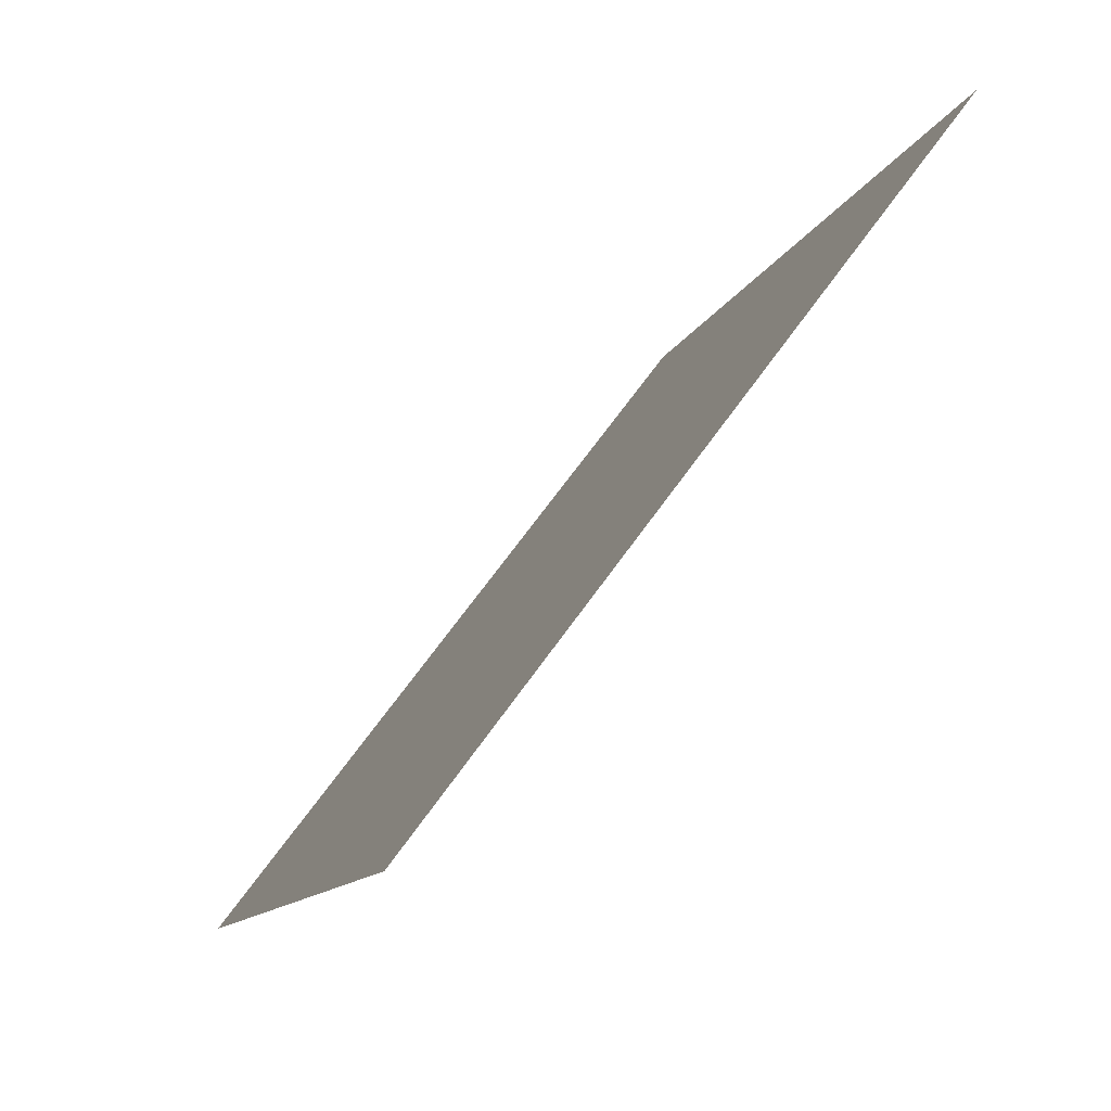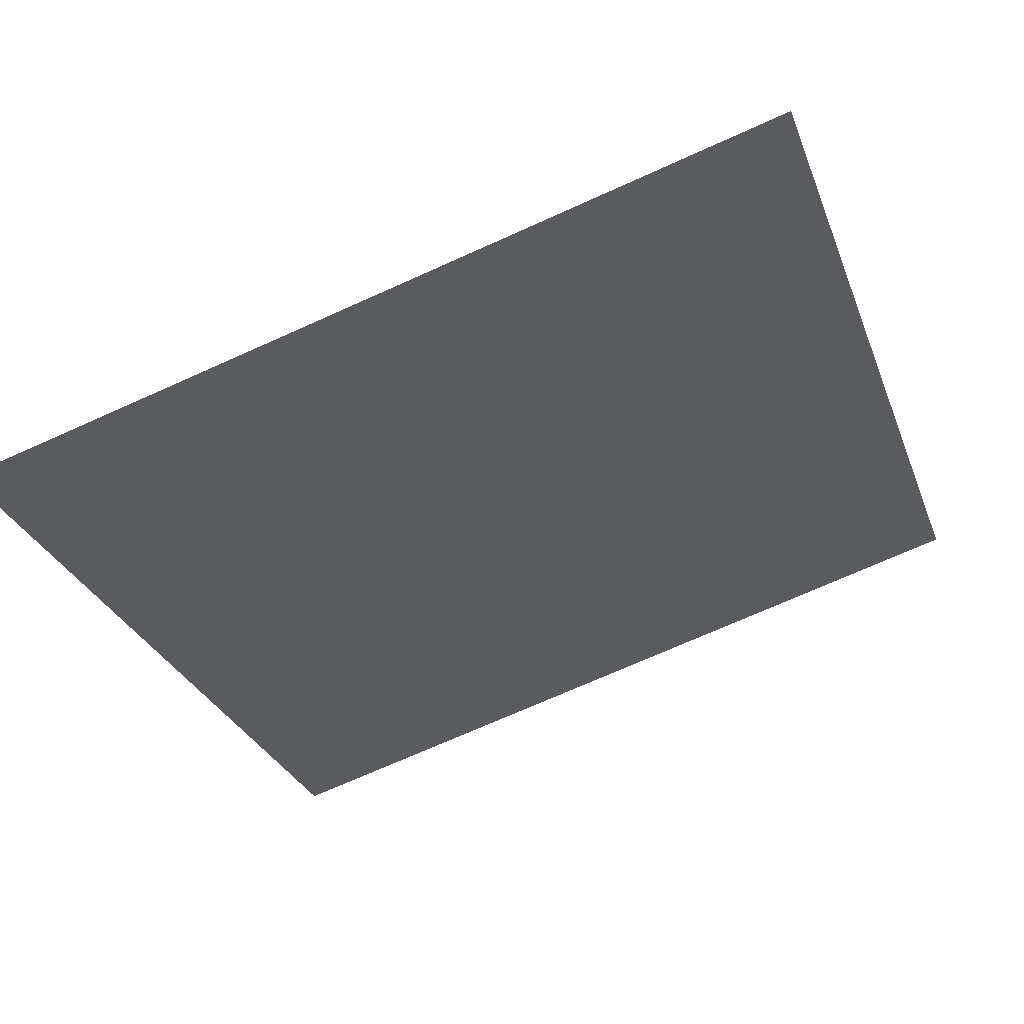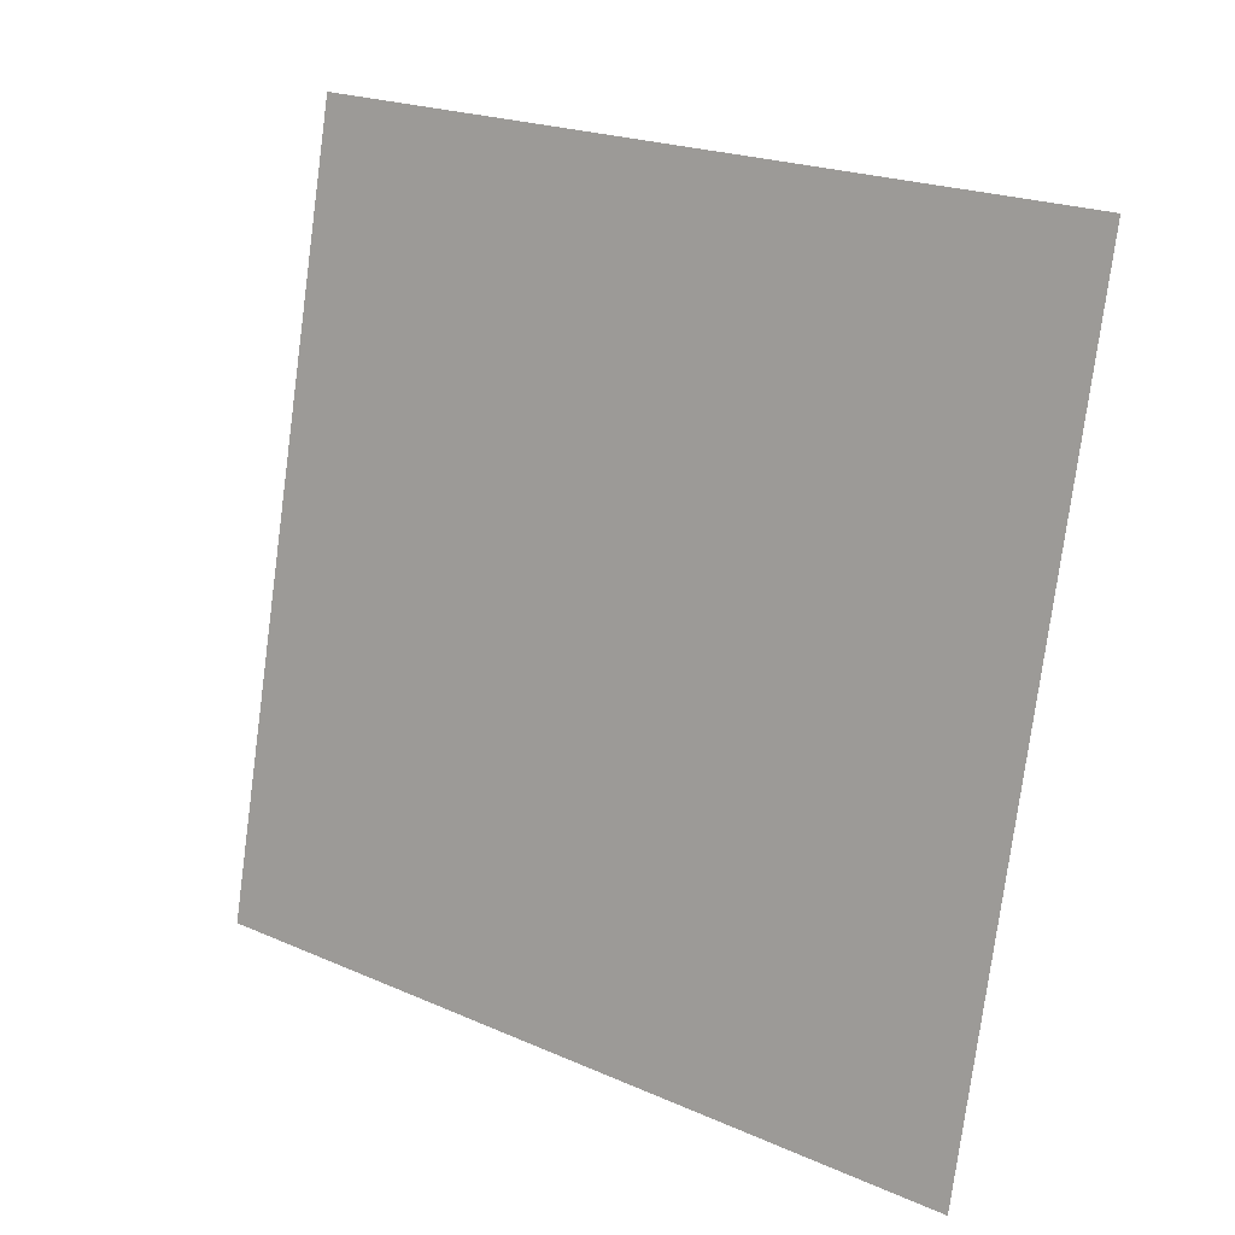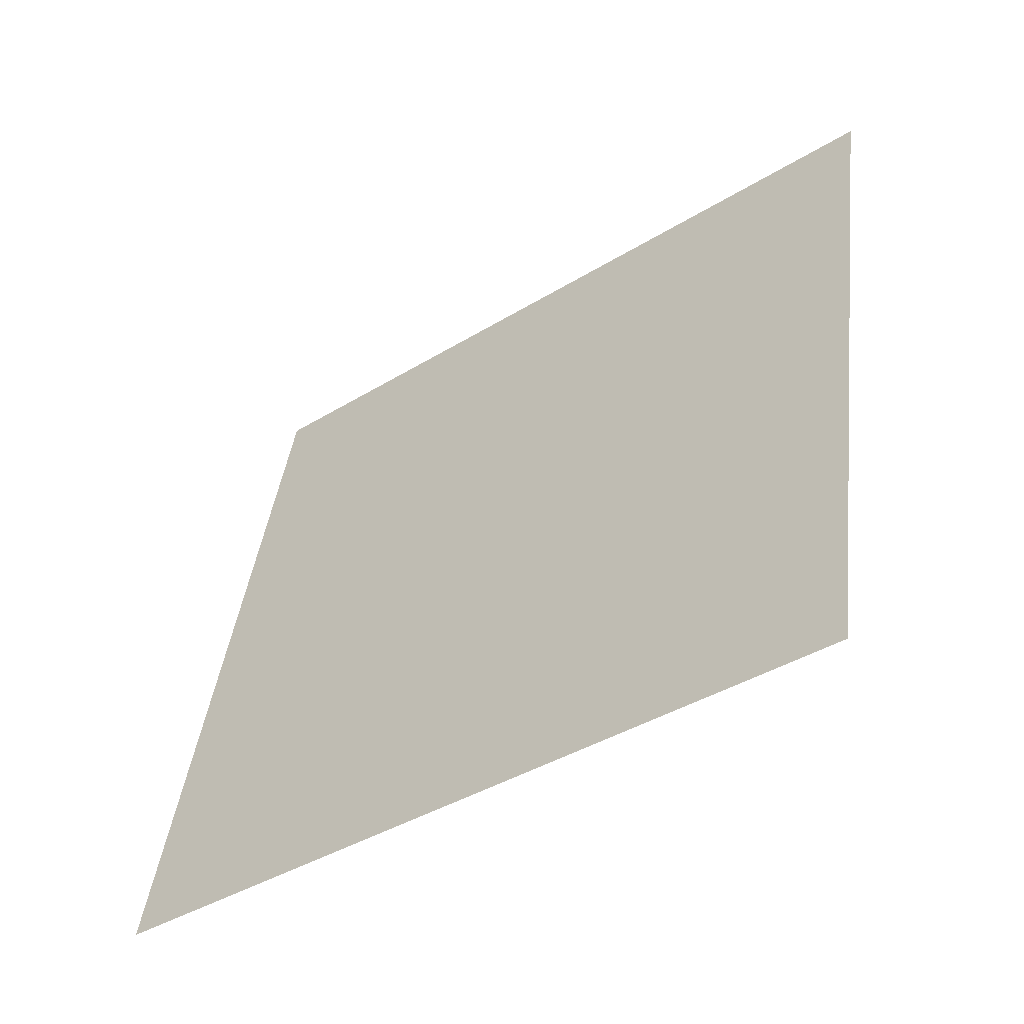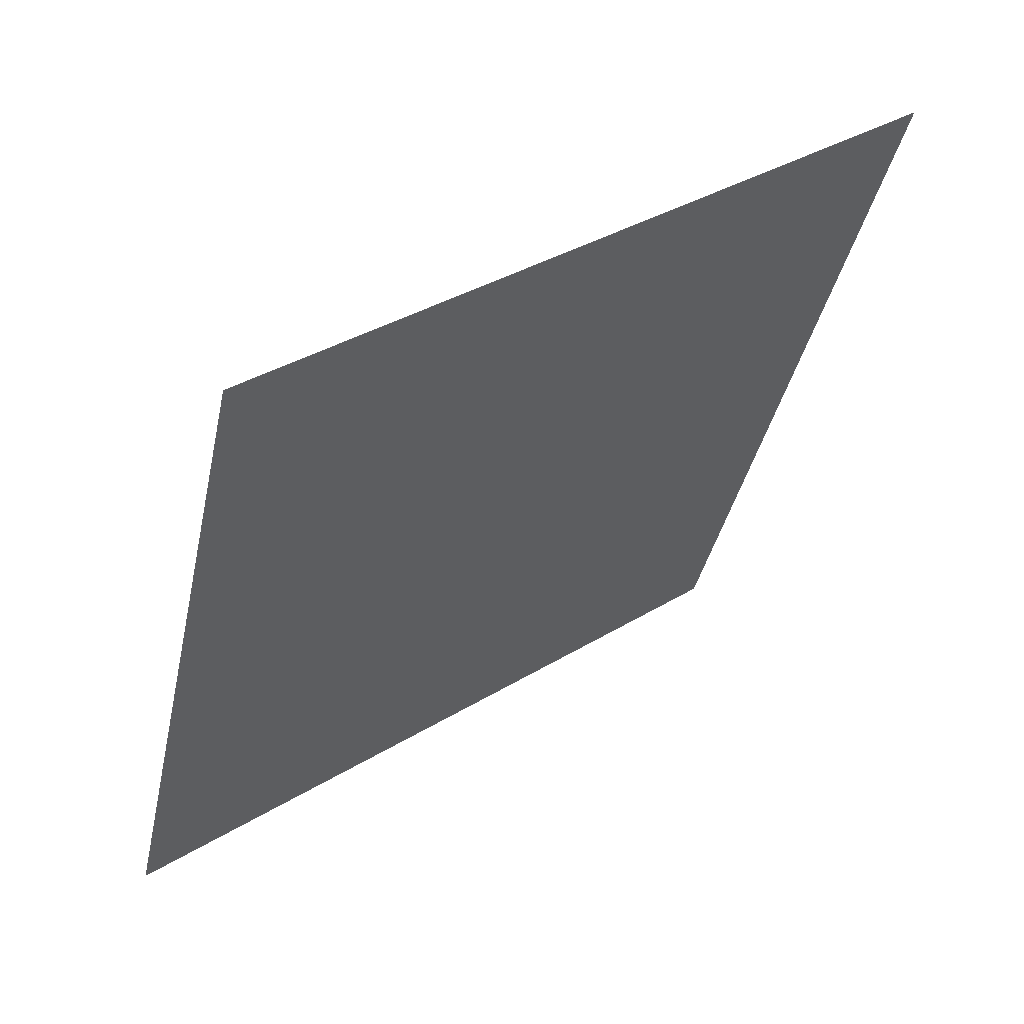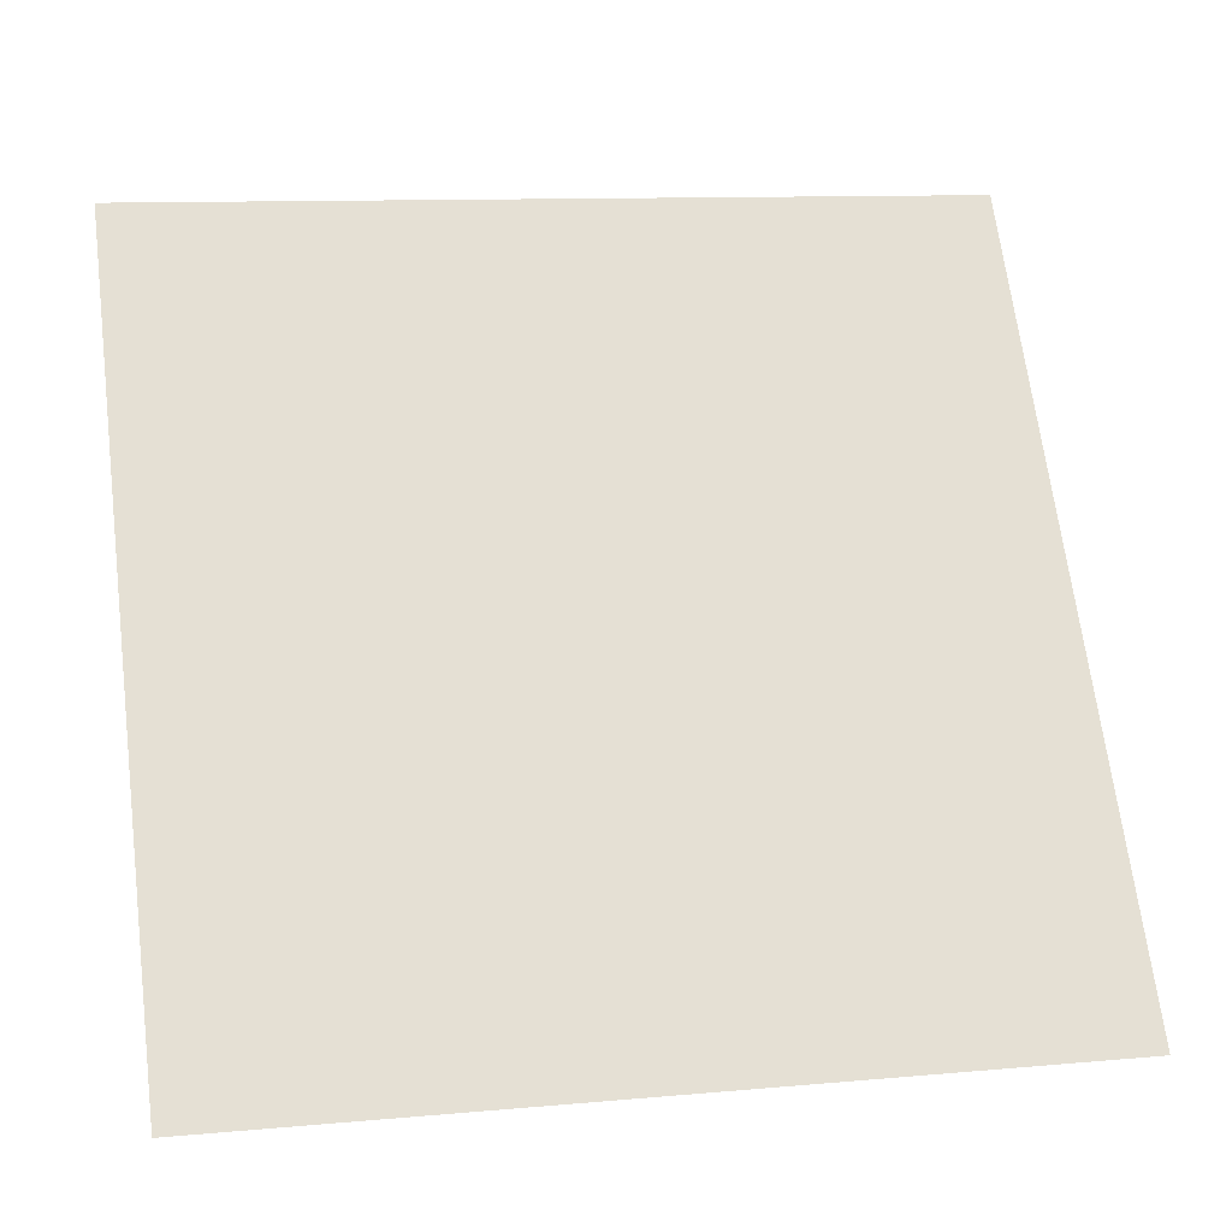
<metadata>
{"format":"obj","ext":"obj","renderer":"f3d","projection":"perspective","resolution":1024,"background":"white","views":[{"elev":-12.2,"azim":72.6,"up":"+Z"},{"elev":-68.7,"azim":-155.4,"up":"+Y"},{"elev":-79.3,"azim":82.9,"up":"+Y"},{"elev":41.8,"azim":-82.5,"up":"+Y"},{"elev":-37.3,"azim":-101.4,"up":"+Y"},{"elev":13.4,"azim":-13.9,"up":"+Z"}]}
</metadata>
<code>
v 0.174 0.8919 0.6527
v 0.1675 0.892 0.6528
v 0.1676 0.896 0.658
v 0.1742 0.8958 0.658
f 4 3 2 1

</code>
